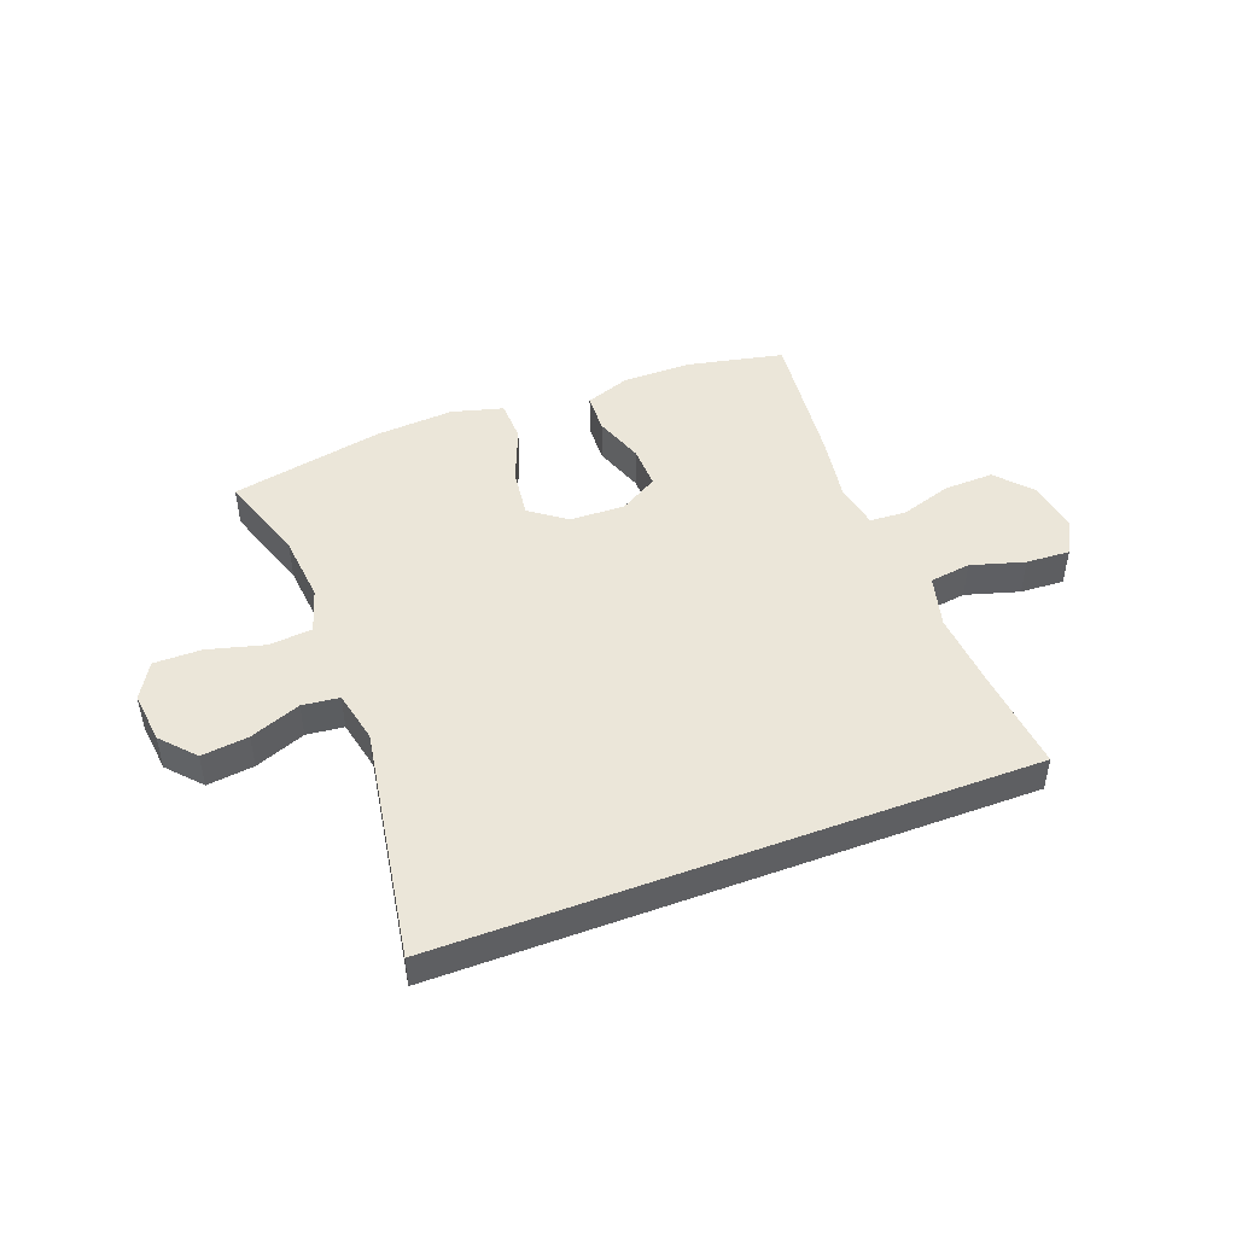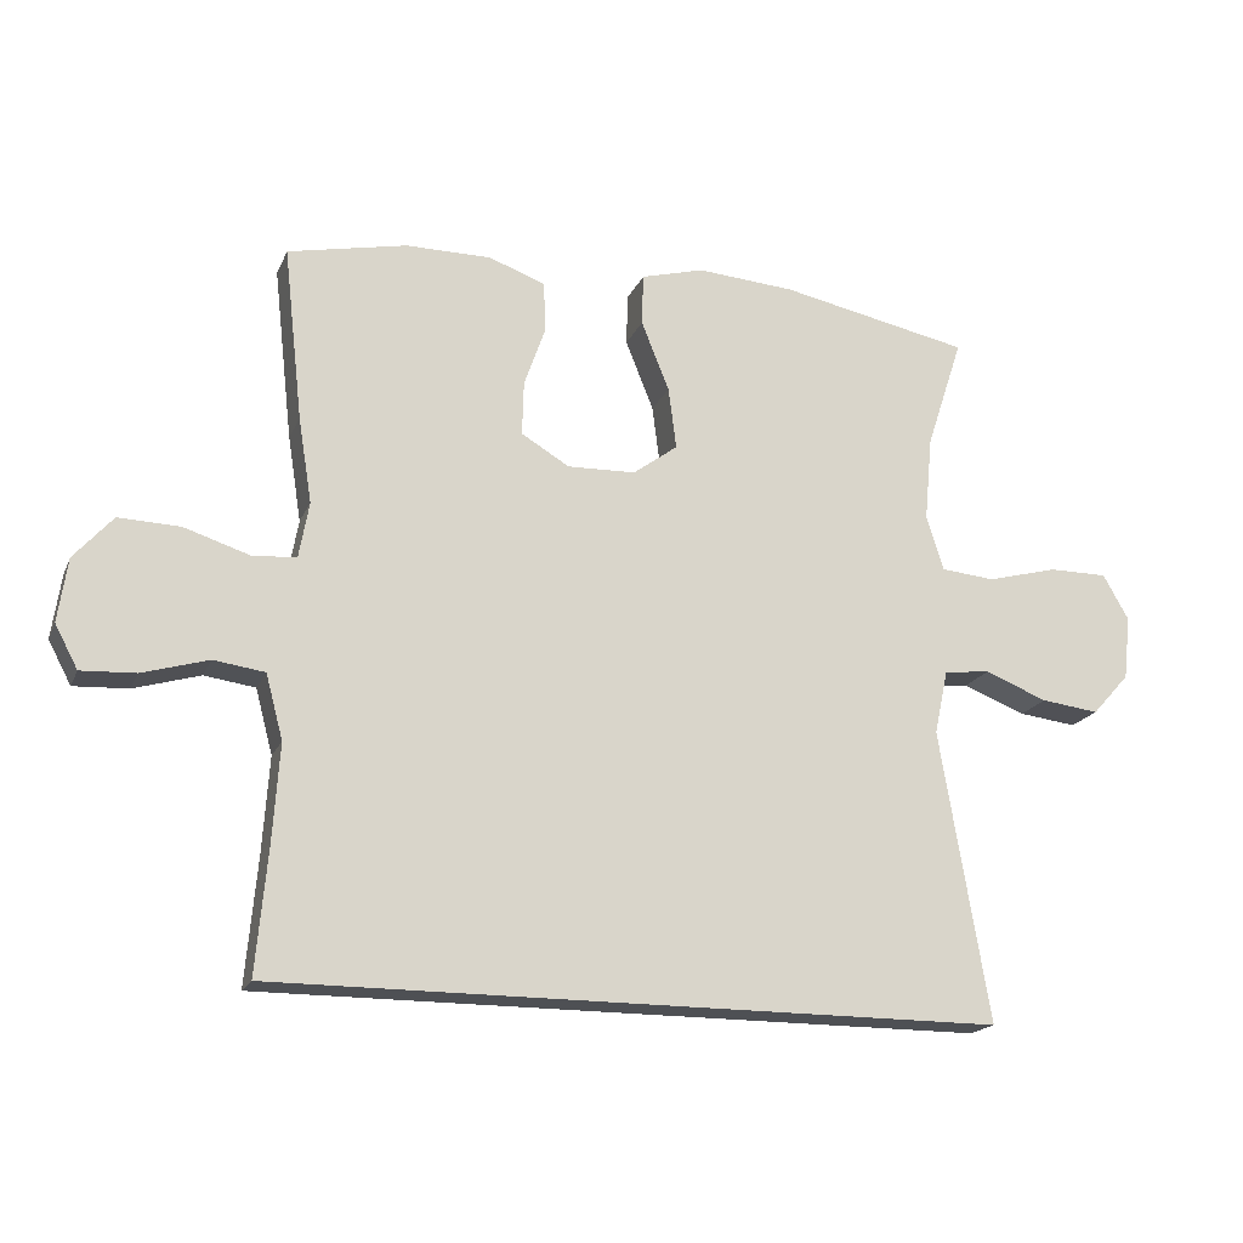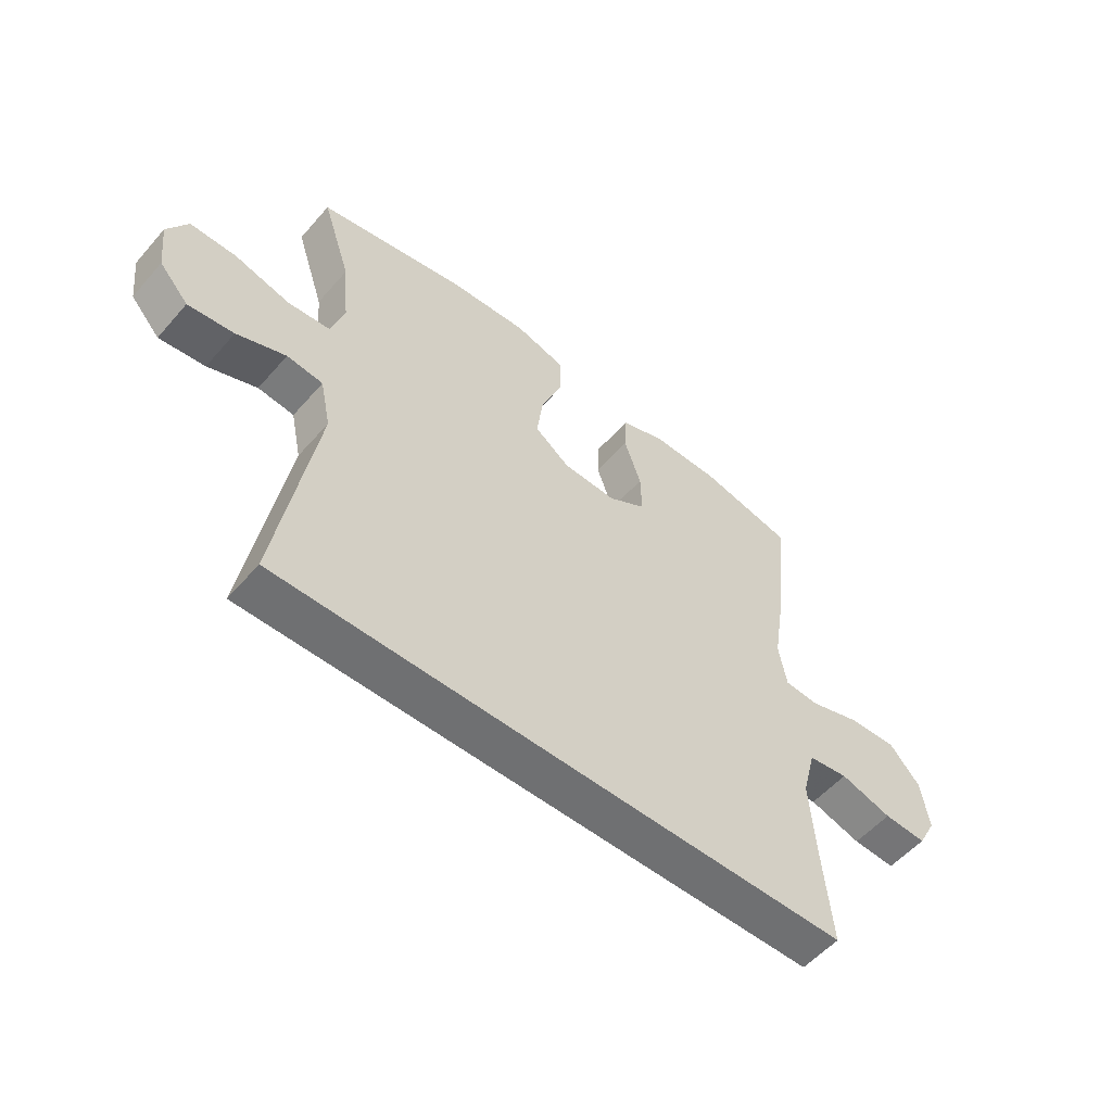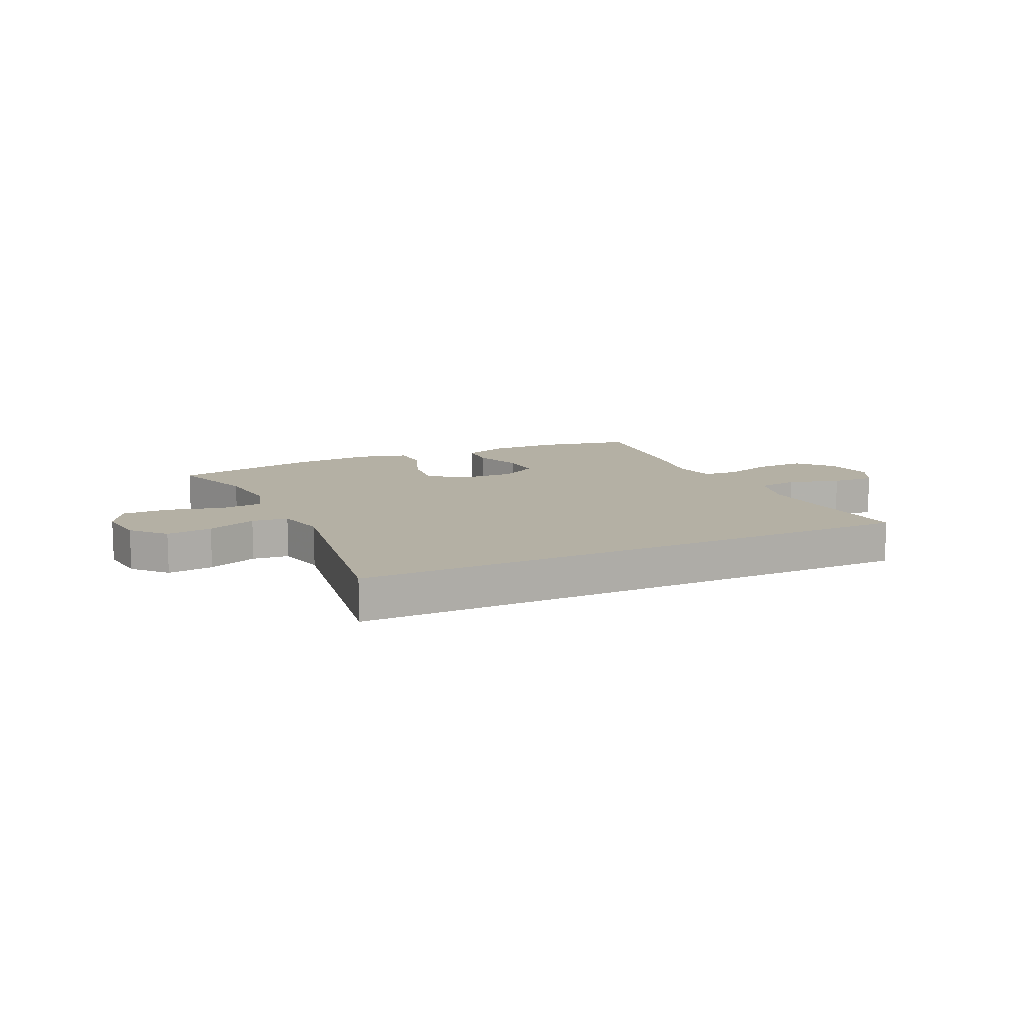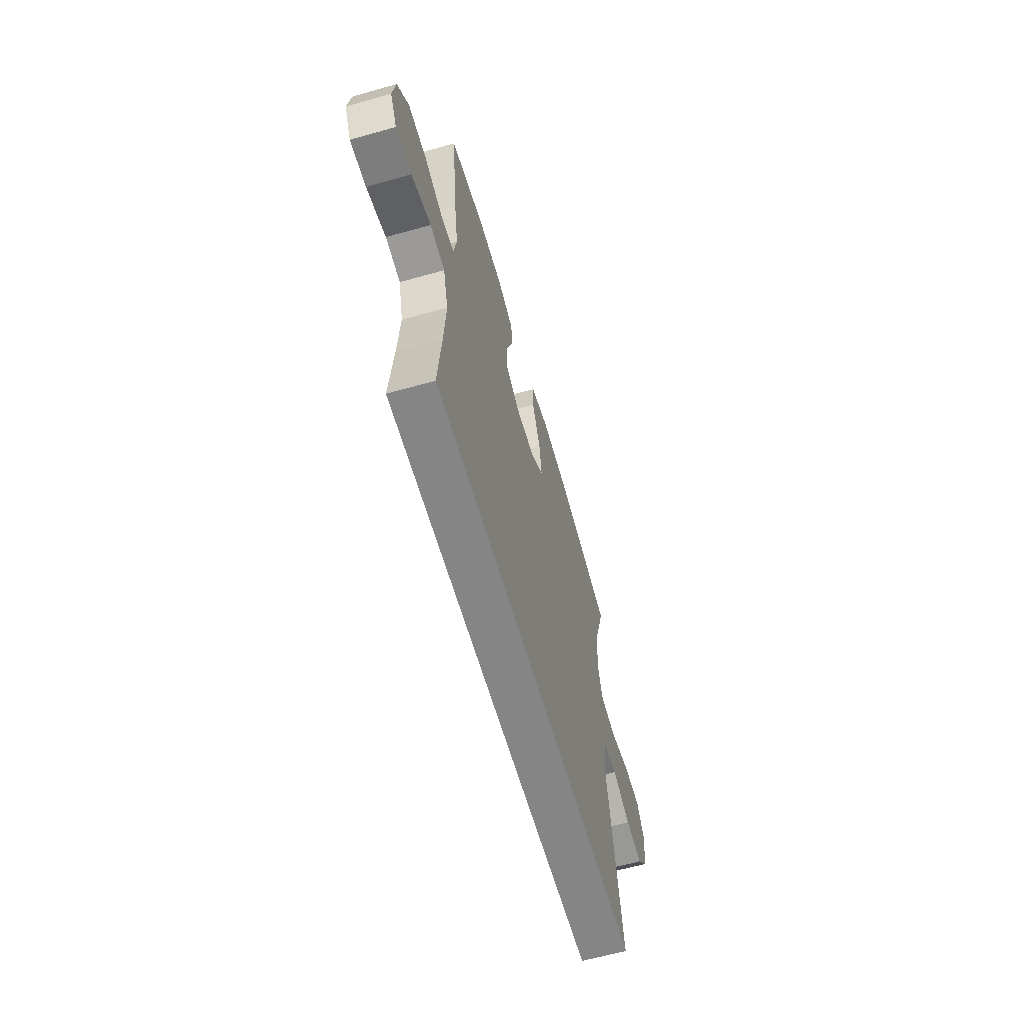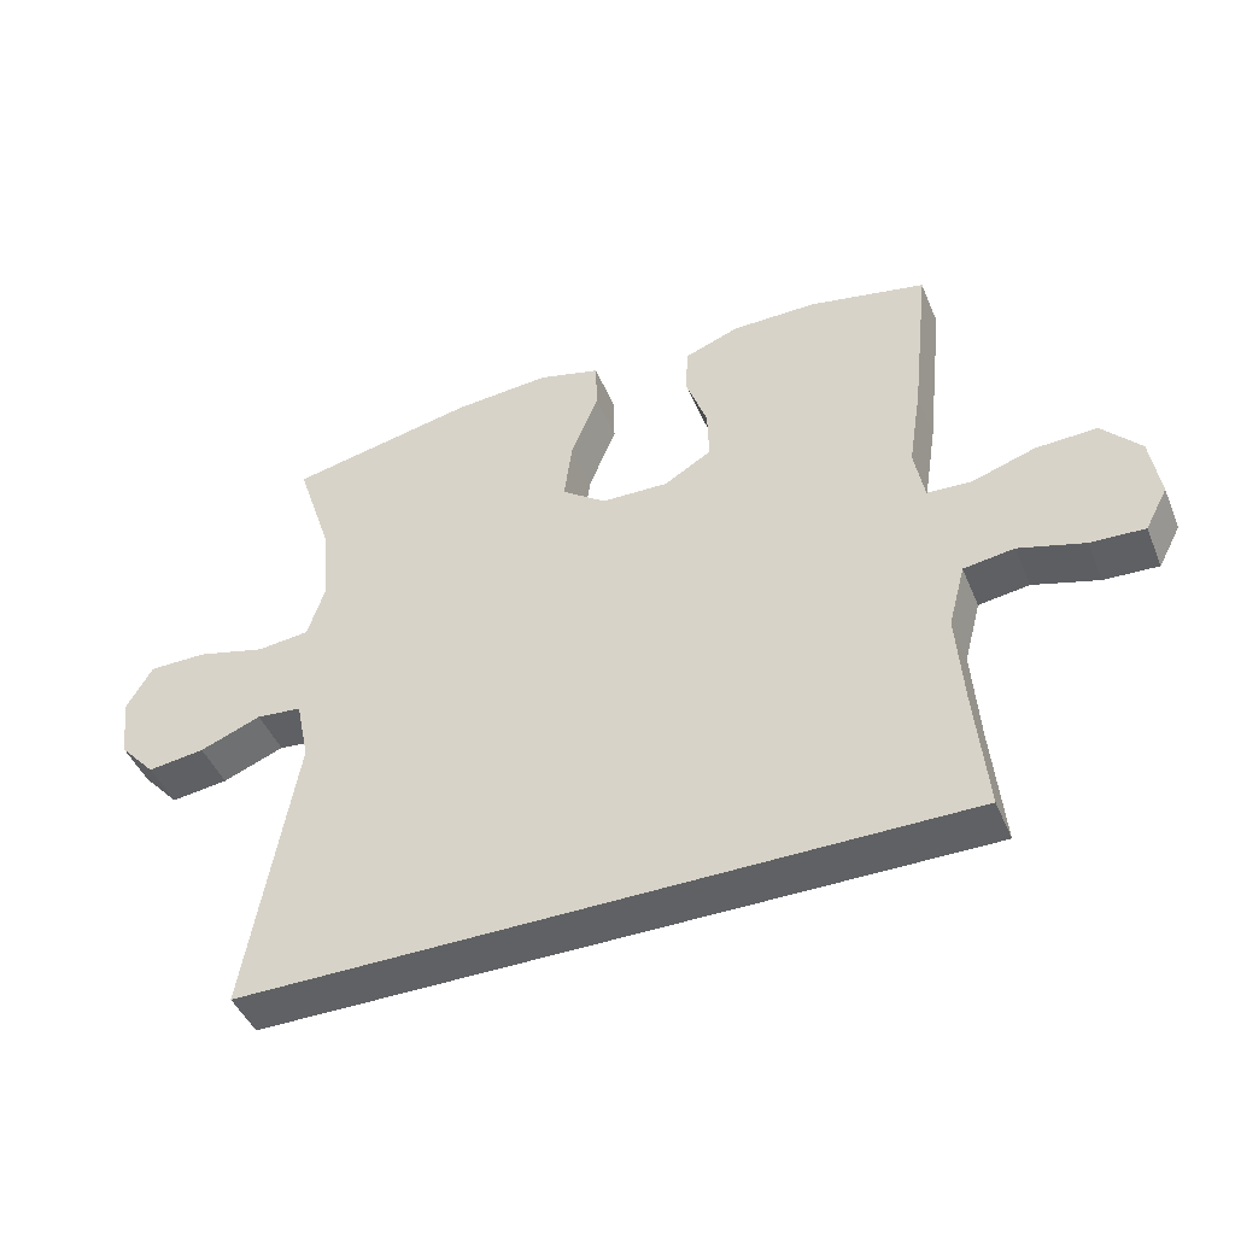
<metadata>
{"format":"obj","ext":"obj","renderer":"f3d","projection":"perspective","resolution":1024,"background":"white","views":[{"elev":46.9,"azim":159.3,"up":"+Y"},{"elev":-18.6,"azim":-18.2,"up":"+Z"},{"elev":-54.9,"azim":139.8,"up":"+Z"},{"elev":11.4,"azim":154.7,"up":"+Y"},{"elev":-61.9,"azim":-74.0,"up":"+Z"},{"elev":-45.6,"azim":-158.0,"up":"+Z"}]}
</metadata>
<code>
v -0.503 0.07 -0.5
v -0.487 0.07 -0.323
v -0.478 0.07 -0.19
v -0.502 0.07 -0.1
v -0.573 0.07 -0.09
v -0.665 0.07 -0.117
v -0.741 0.07 -0.121
v -0.773 0.07 -0.061
v -0.76 0.07 0.028
v -0.706 0.07 0.089
v -0.62 0.07 0.086
v -0.53 0.07 0.057
v -0.468 0.07 0.061
v -0.454 0.07 0.139
v -0.473 0.07 0.258
v -0.5 0.07 0.5
v -0.334 0.07 0.535
v -0.214 0.07 0.535
v -0.136 0.07 0.506
v -0.133 0.07 0.437
v -0.163 0.07 0.351
v -0.165 0.07 0.276
v -0.098 0.07 0.236
v -0.003 0.07 0.239
v 0.059 0.07 0.285
v 0.048 0.07 0.371
v 0.009 0.07 0.468
v 0.011 0.07 0.54
v 0.099 0.07 0.564
v 0.235 0.07 0.554
v 0.5 0.07 0.5
v 0.449 0.07 0.344
v 0.438 0.07 0.226
v 0.462 0.07 0.149
v 0.537 0.07 0.142
v 0.635 0.07 0.168
v 0.717 0.07 0.168
v 0.753 0.07 0.105
v 0.743 0.07 0.016
v 0.691 0.07 -0.042
v 0.61 0.07 -0.032
v 0.523 0.07 0.002
v 0.459 0.07 -0.005
v 0.44 0.07 -0.095
v 0.508 0.07 -0.5
v -0.503 0 -0.5
v -0.487 0 -0.323
v -0.478 0 -0.19
v -0.502 0 -0.1
v -0.573 0 -0.09
v -0.665 0 -0.117
v -0.741 0 -0.121
v -0.773 0 -0.061
v -0.76 0 0.028
v -0.706 0 0.089
v -0.62 0 0.086
v -0.53 0 0.057
v -0.468 0 0.061
v -0.454 0 0.139
v -0.473 0 0.258
v -0.5 0 0.5
v -0.334 0 0.535
v -0.214 0 0.535
v -0.136 0 0.506
v -0.133 0 0.437
v -0.163 0 0.351
v -0.165 0 0.276
v -0.098 0 0.236
v -0.003 0 0.239
v 0.059 0 0.285
v 0.048 0 0.371
v 0.009 0 0.468
v 0.011 0 0.54
v 0.099 0 0.564
v 0.235 0 0.554
v 0.5 0 0.5
v 0.449 0 0.344
v 0.438 0 0.226
v 0.462 0 0.149
v 0.537 0 0.142
v 0.635 0 0.168
v 0.717 0 0.168
v 0.753 0 0.105
v 0.743 0 0.016
v 0.691 0 -0.042
v 0.61 0 -0.032
v 0.523 0 0.002
v 0.459 0 -0.005
v 0.44 0 -0.095
v 0.508 0 -0.5
f 44 45 1 2
f 43 44 2 3
f 39 40 41 42
f 37 38 39 42
f 35 36 37 42
f 34 35 42 43
f 33 34 43 3
f 29 30 31 32
f 26 27 28 29
f 25 26 29 32
f 24 25 32 33
f 18 19 20 21
f 18 21 22
f 17 18 22
f 14 15 16 17
f 13 14 17 22
f 9 10 11 12
f 9 12 13
f 8 9 13
f 5 6 7 8
f 4 5 8 13
f 23 24 33 3
f 13 22 23
f 3 4 13 23
f 47 46 90 89
f 48 47 89 88
f 87 86 85 84
f 87 84 83 82
f 87 82 81 80
f 88 87 80 79
f 48 88 79 78
f 77 76 75 74
f 74 73 72 71
f 77 74 71 70
f 78 77 70 69
f 66 65 64 63
f 67 66 63
f 67 63 62
f 62 61 60 59
f 67 62 59 58
f 57 56 55 54
f 58 57 54
f 58 54 53
f 53 52 51 50
f 58 53 50 49
f 48 78 69 68
f 68 67 58
f 68 58 49 48
f 1 46 47 2
f 2 47 48 3
f 3 48 49 4
f 4 49 50 5
f 5 50 51 6
f 6 51 52 7
f 7 52 53 8
f 8 53 54 9
f 9 54 55 10
f 10 55 56 11
f 11 56 57 12
f 12 57 58 13
f 13 58 59 14
f 14 59 60 15
f 15 60 61 16
f 16 61 62 17
f 17 62 63 18
f 18 63 64 19
f 19 64 65 20
f 20 65 66 21
f 21 66 67 22
f 22 67 68 23
f 23 68 69 24
f 24 69 70 25
f 25 70 71 26
f 26 71 72 27
f 27 72 73 28
f 28 73 74 29
f 29 74 75 30
f 30 75 76 31
f 31 76 77 32
f 32 77 78 33
f 33 78 79 34
f 34 79 80 35
f 35 80 81 36
f 36 81 82 37
f 37 82 83 38
f 38 83 84 39
f 39 84 85 40
f 40 85 86 41
f 41 86 87 42
f 42 87 88 43
f 43 88 89 44
f 44 89 90 45
f 45 90 46 1

</code>
